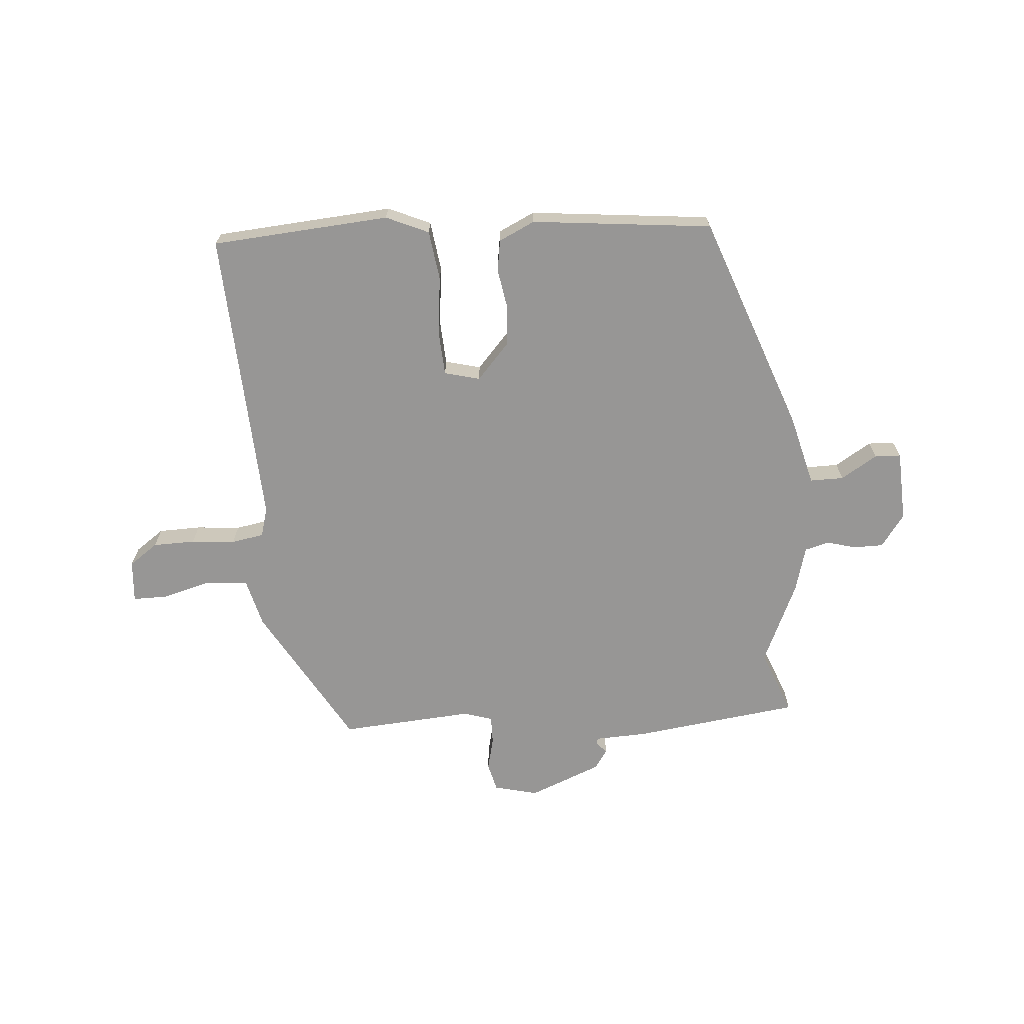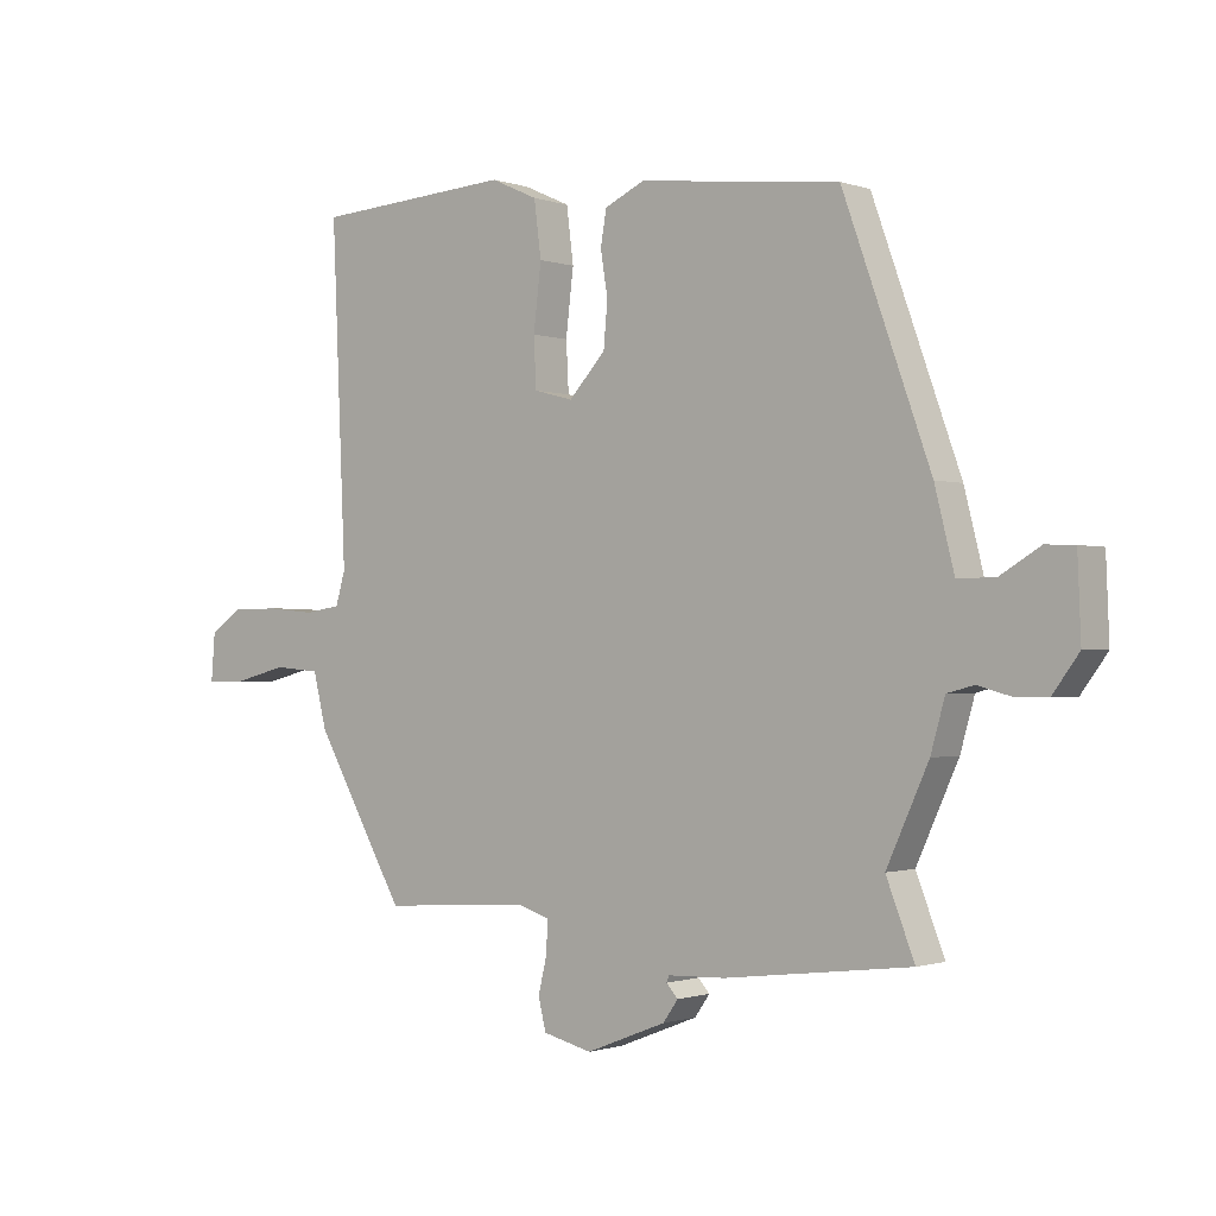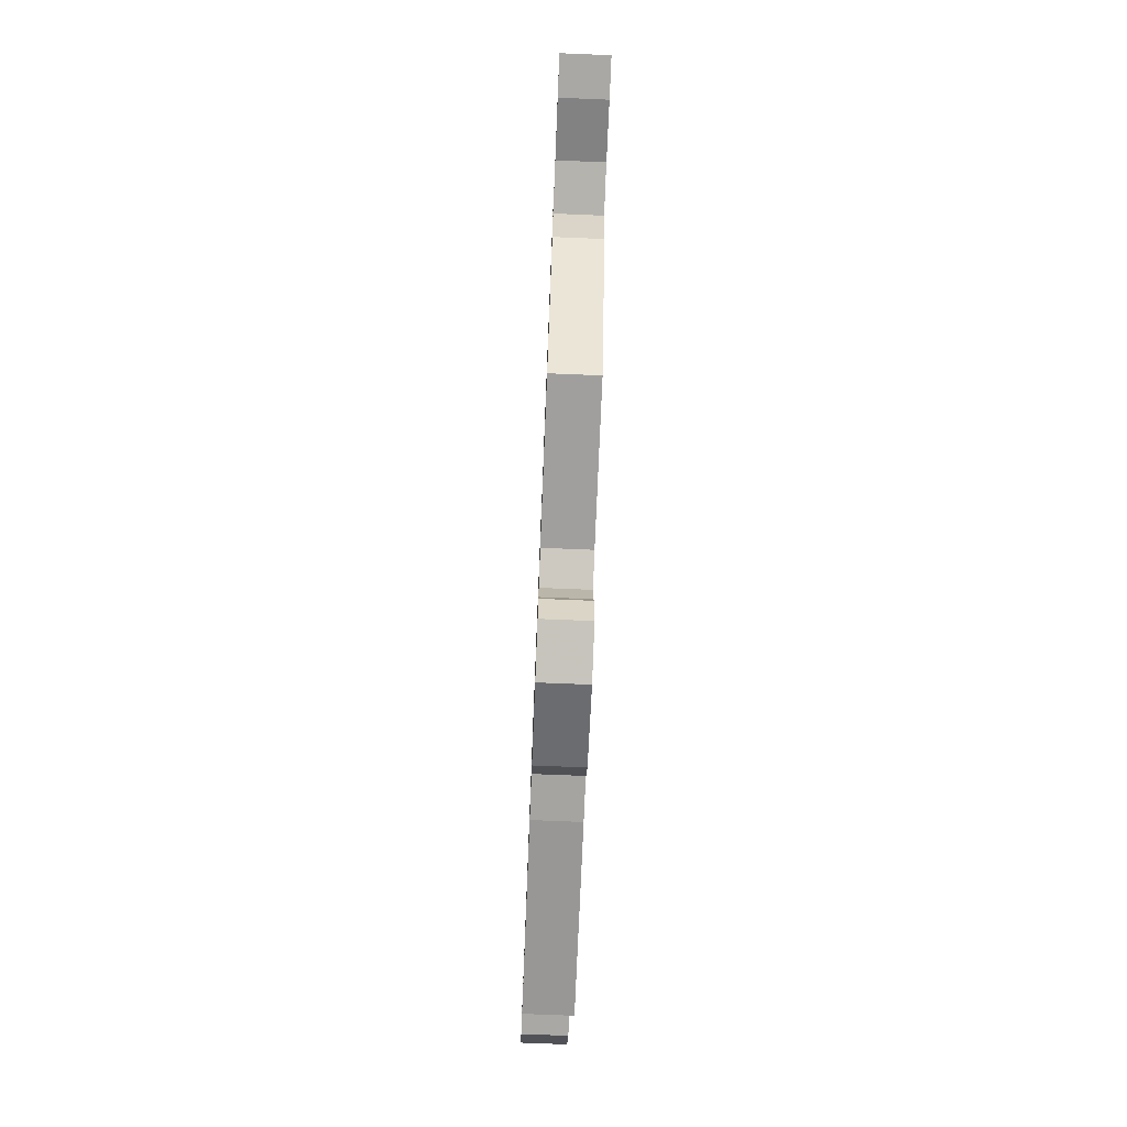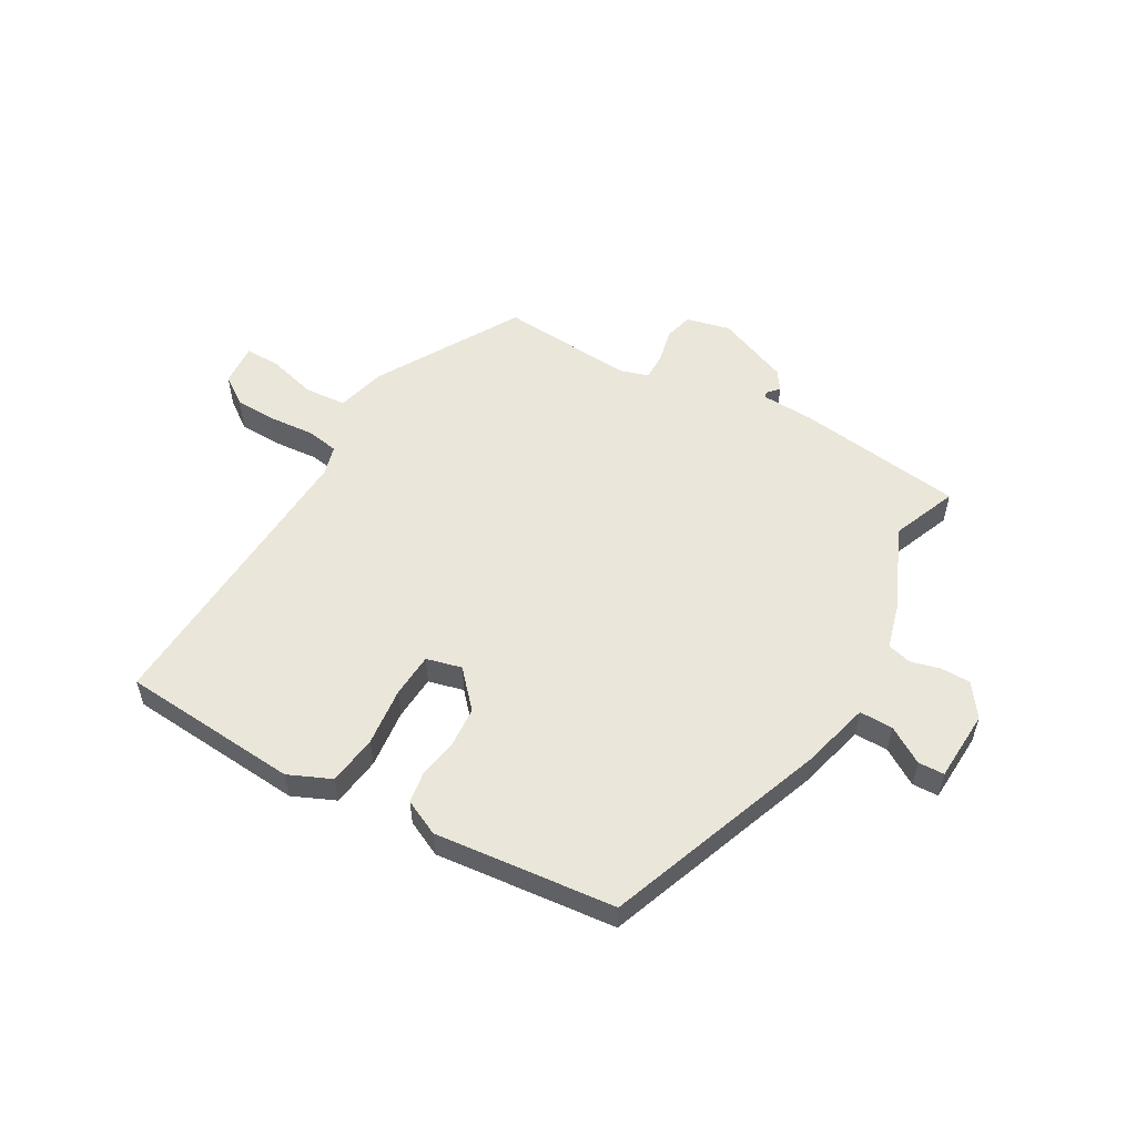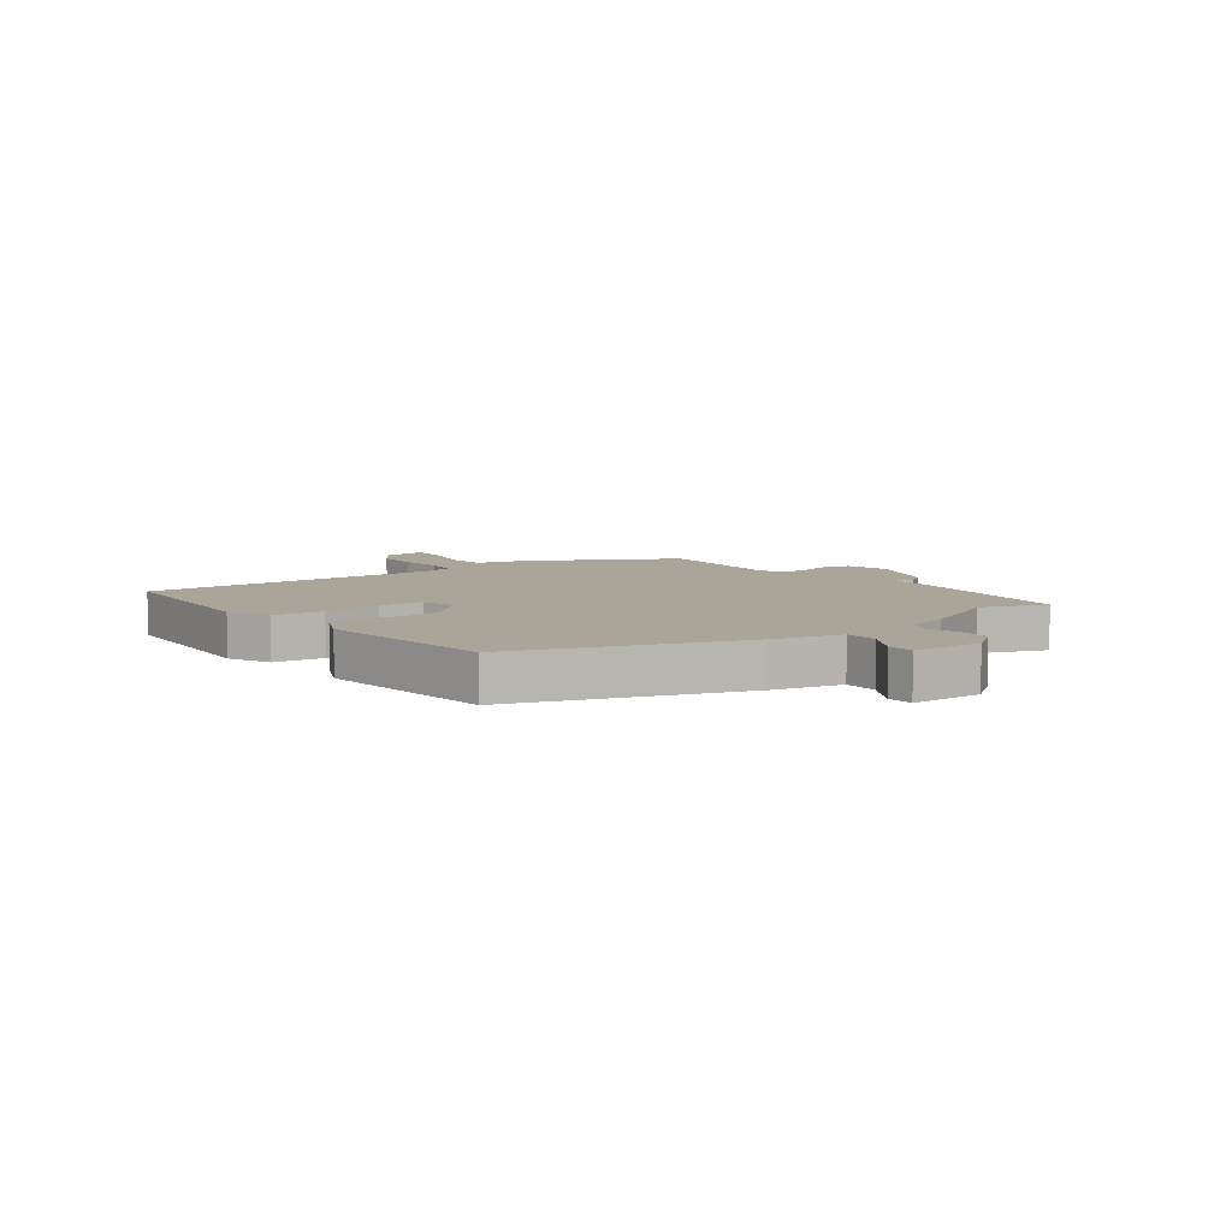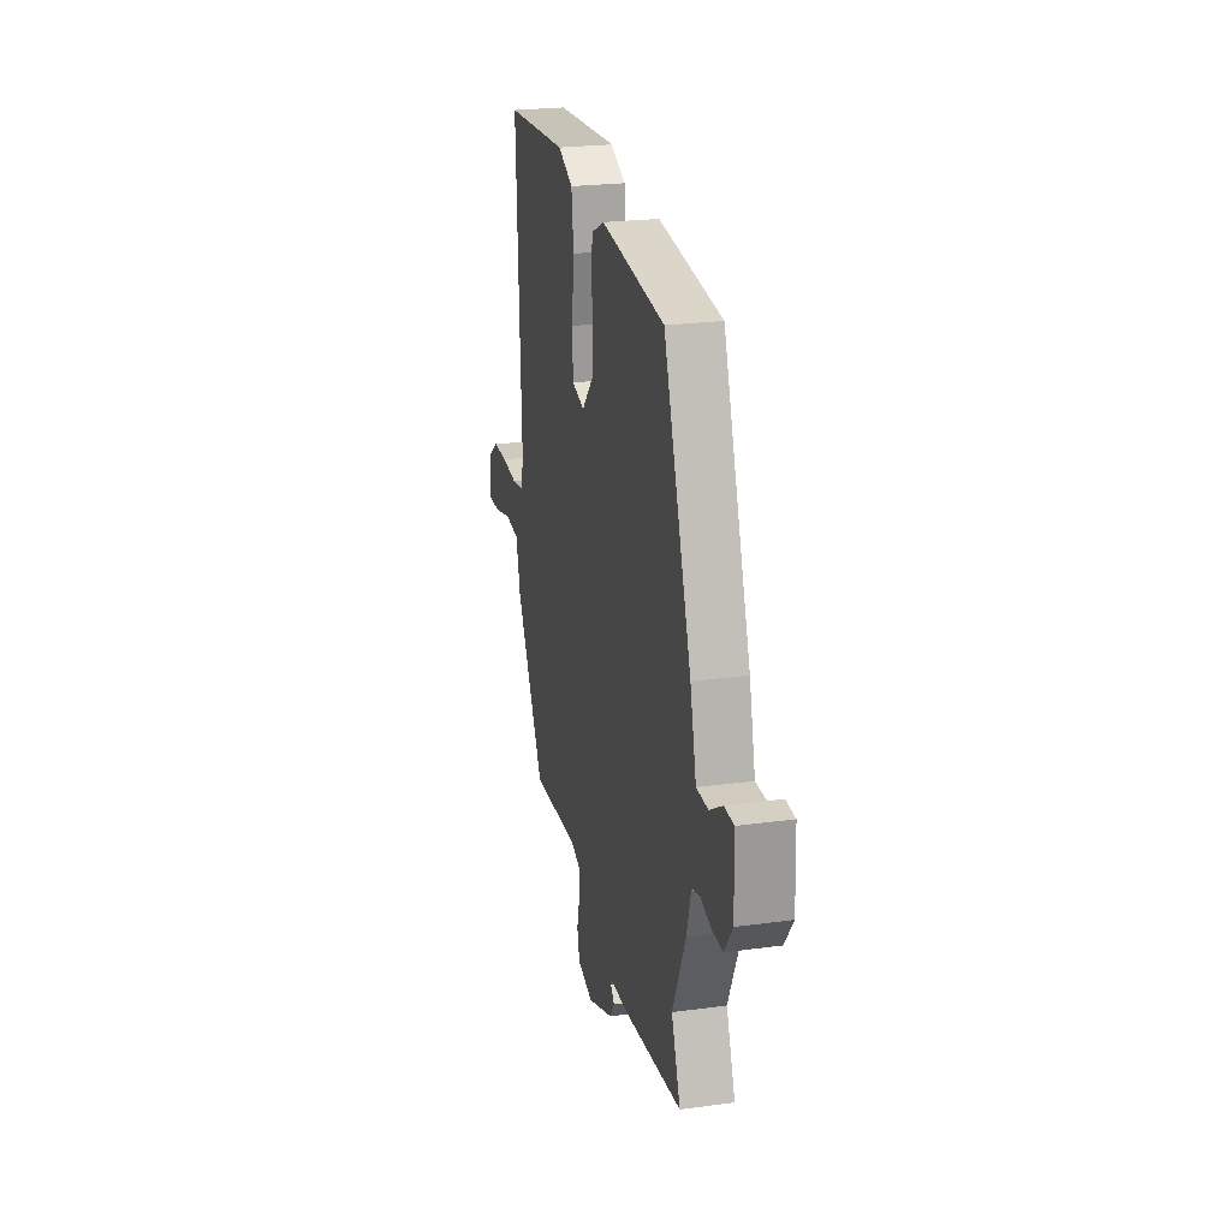
<metadata>
{"format":"obj","ext":"obj","renderer":"f3d","projection":"perspective","resolution":1024,"background":"white","views":[{"elev":-68.0,"azim":4.9,"up":"+Y"},{"elev":-1.0,"azim":38.4,"up":"+Z"},{"elev":-75.2,"azim":-92.3,"up":"+Z"},{"elev":54.8,"azim":30.3,"up":"+Y"},{"elev":7.4,"azim":52.7,"up":"+Y"},{"elev":23.6,"azim":77.1,"up":"+Z"}]}
</metadata>
<code>
v 0.462 0.07 -0.402
v 0.506 0.07 -0.515
v 0.217 0.07 -0.55
v 0.128 0.07 -0.553
v 0.124 0.07 -0.563
v 0.142 0.07 -0.583
v 0.119 0.07 -0.616
v -0.006 0.07 -0.665
v -0.082 0.07 -0.646
v -0.094 0.07 -0.597
v -0.08 0.07 -0.539
v -0.079 0.07 -0.491
v -0.128 0.07 -0.475
v -0.359 0.07 -0.49
v -0.499 0.07 -0.243
v -0.52 0.07 -0.158
v -0.592 0.07 -0.152
v -0.678 0.07 -0.174
v -0.737 0.07 -0.174
v -0.731 0.07 -0.101
v -0.681 0.07 -0.066
v -0.608 0.07 -0.065
v -0.532 0.07 -0.072
v -0.476 0.07 -0.063
v -0.461 0.07 -0.012
v -0.483 0.07 0.503
v -0.175 0.07 0.524
v -0.102 0.07 0.491
v -0.091 0.07 0.405
v -0.103 0.07 0.304
v -0.099 0.07 0.227
v -0.038 0.07 0.211
v 0.019 0.07 0.273
v 0.025 0.07 0.343
v 0.014 0.07 0.411
v 0.023 0.07 0.465
v 0.085 0.07 0.494
v 0.397 0.07 0.459
v 0.533 0.07 0.079
v 0.563 0.07 -0.041
v 0.621 0.07 -0.041
v 0.684 0.07 -0.003
v 0.729 0.07 -0.005
v 0.734 0.07 -0.128
v 0.693 0.07 -0.184
v 0.642 0.07 -0.184
v 0.591 0.07 -0.17
v 0.549 0.07 -0.181
v 0.527 0.07 -0.259
v 0.462 0 -0.402
v 0.506 0 -0.515
v 0.217 0 -0.55
v 0.128 0 -0.553
v 0.124 0 -0.563
v 0.142 0 -0.583
v 0.119 0 -0.616
v -0.006 0 -0.665
v -0.082 0 -0.646
v -0.094 0 -0.597
v -0.08 0 -0.539
v -0.079 0 -0.491
v -0.128 0 -0.475
v -0.359 0 -0.49
v -0.499 0 -0.243
v -0.52 0 -0.158
v -0.592 0 -0.152
v -0.678 0 -0.174
v -0.737 0 -0.174
v -0.731 0 -0.101
v -0.681 0 -0.066
v -0.608 0 -0.065
v -0.532 0 -0.072
v -0.476 0 -0.063
v -0.461 0 -0.012
v -0.483 0 0.503
v -0.175 0 0.524
v -0.102 0 0.491
v -0.091 0 0.405
v -0.103 0 0.304
v -0.099 0 0.227
v -0.038 0 0.211
v 0.019 0 0.273
v 0.025 0 0.343
v 0.014 0 0.411
v 0.023 0 0.465
v 0.085 0 0.494
v 0.397 0 0.459
v 0.533 0 0.079
v 0.563 0 -0.041
v 0.621 0 -0.041
v 0.684 0 -0.003
v 0.729 0 -0.005
v 0.734 0 -0.128
v 0.693 0 -0.184
v 0.642 0 -0.184
v 0.591 0 -0.17
v 0.549 0 -0.181
v 0.527 0 -0.259
f 48 49 1
f 45 46 47
f 44 45 47
f 43 44 47
f 42 43 47
f 41 42 47
f 40 41 47 48
f 40 48 1
f 39 40 1
f 38 39 1
f 37 38 1
f 36 37 1
f 35 36 1
f 34 35 1
f 28 29 30
f 27 28 30
f 26 27 30
f 25 26 30
f 24 25 30 31
f 21 22 23
f 20 21 23
f 19 20 23
f 18 19 23
f 17 18 23
f 16 17 23 24
f 24 31 32
f 16 24 32
f 15 16 32
f 14 15 32
f 13 14 32
f 9 10 11
f 8 9 11
f 7 8 11
f 6 7 11
f 5 6 11
f 4 5 11 12
f 2 3 4
f 1 2 4
f 34 1 4
f 33 34 4
f 13 32 33
f 12 13 33
f 4 12 33
f 50 98 97
f 96 95 94
f 96 94 93
f 96 93 92
f 96 92 91
f 96 91 90
f 97 96 90 89
f 50 97 89
f 50 89 88
f 50 88 87
f 50 87 86
f 50 86 85
f 50 85 84
f 50 84 83
f 79 78 77
f 79 77 76
f 79 76 75
f 79 75 74
f 80 79 74 73
f 72 71 70
f 72 70 69
f 72 69 68
f 72 68 67
f 72 67 66
f 73 72 66 65
f 81 80 73
f 81 73 65
f 81 65 64
f 81 64 63
f 81 63 62
f 60 59 58
f 60 58 57
f 60 57 56
f 60 56 55
f 60 55 54
f 61 60 54 53
f 53 52 51
f 53 51 50
f 53 50 83
f 53 83 82
f 82 81 62
f 82 62 61
f 82 61 53
f 1 50 51 2
f 2 51 52 3
f 3 52 53 4
f 4 53 54 5
f 5 54 55 6
f 6 55 56 7
f 7 56 57 8
f 8 57 58 9
f 9 58 59 10
f 10 59 60 11
f 11 60 61 12
f 12 61 62 13
f 13 62 63 14
f 14 63 64 15
f 15 64 65 16
f 16 65 66 17
f 17 66 67 18
f 18 67 68 19
f 19 68 69 20
f 20 69 70 21
f 21 70 71 22
f 22 71 72 23
f 23 72 73 24
f 24 73 74 25
f 25 74 75 26
f 26 75 76 27
f 27 76 77 28
f 28 77 78 29
f 29 78 79 30
f 30 79 80 31
f 31 80 81 32
f 32 81 82 33
f 33 82 83 34
f 34 83 84 35
f 35 84 85 36
f 36 85 86 37
f 37 86 87 38
f 38 87 88 39
f 39 88 89 40
f 40 89 90 41
f 41 90 91 42
f 42 91 92 43
f 43 92 93 44
f 44 93 94 45
f 45 94 95 46
f 46 95 96 47
f 47 96 97 48
f 48 97 98 49
f 49 98 50 1

</code>
